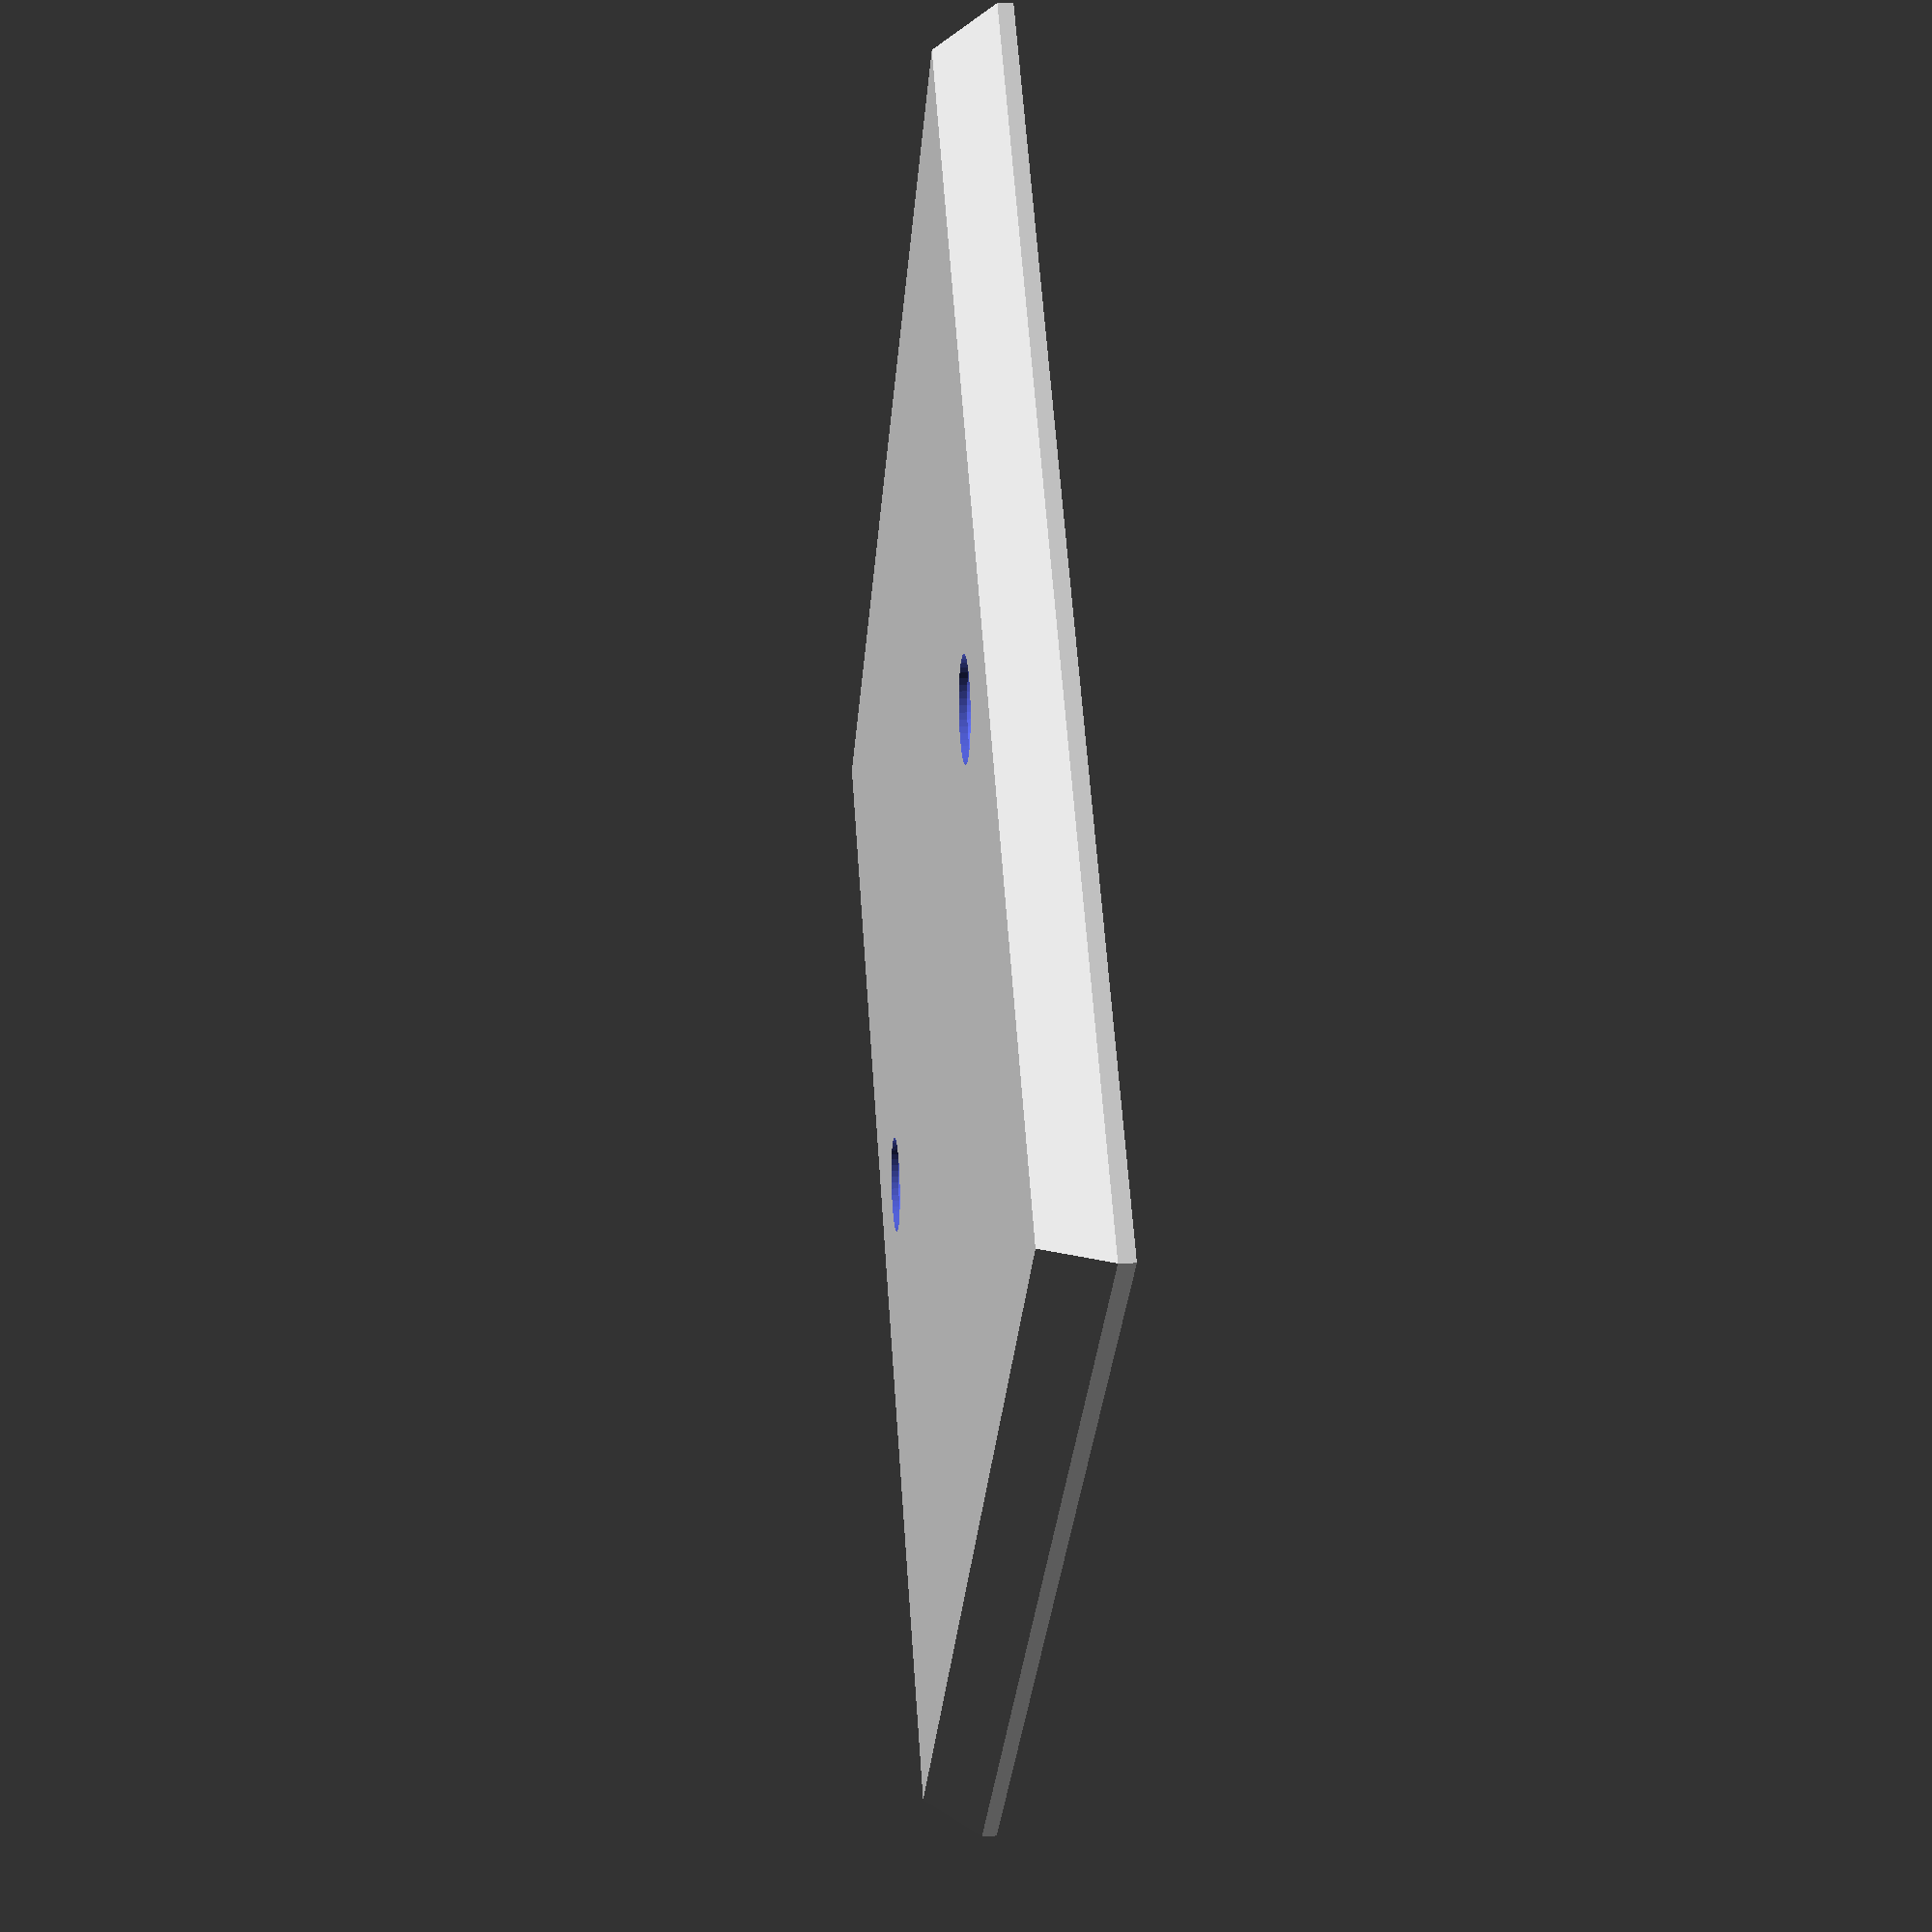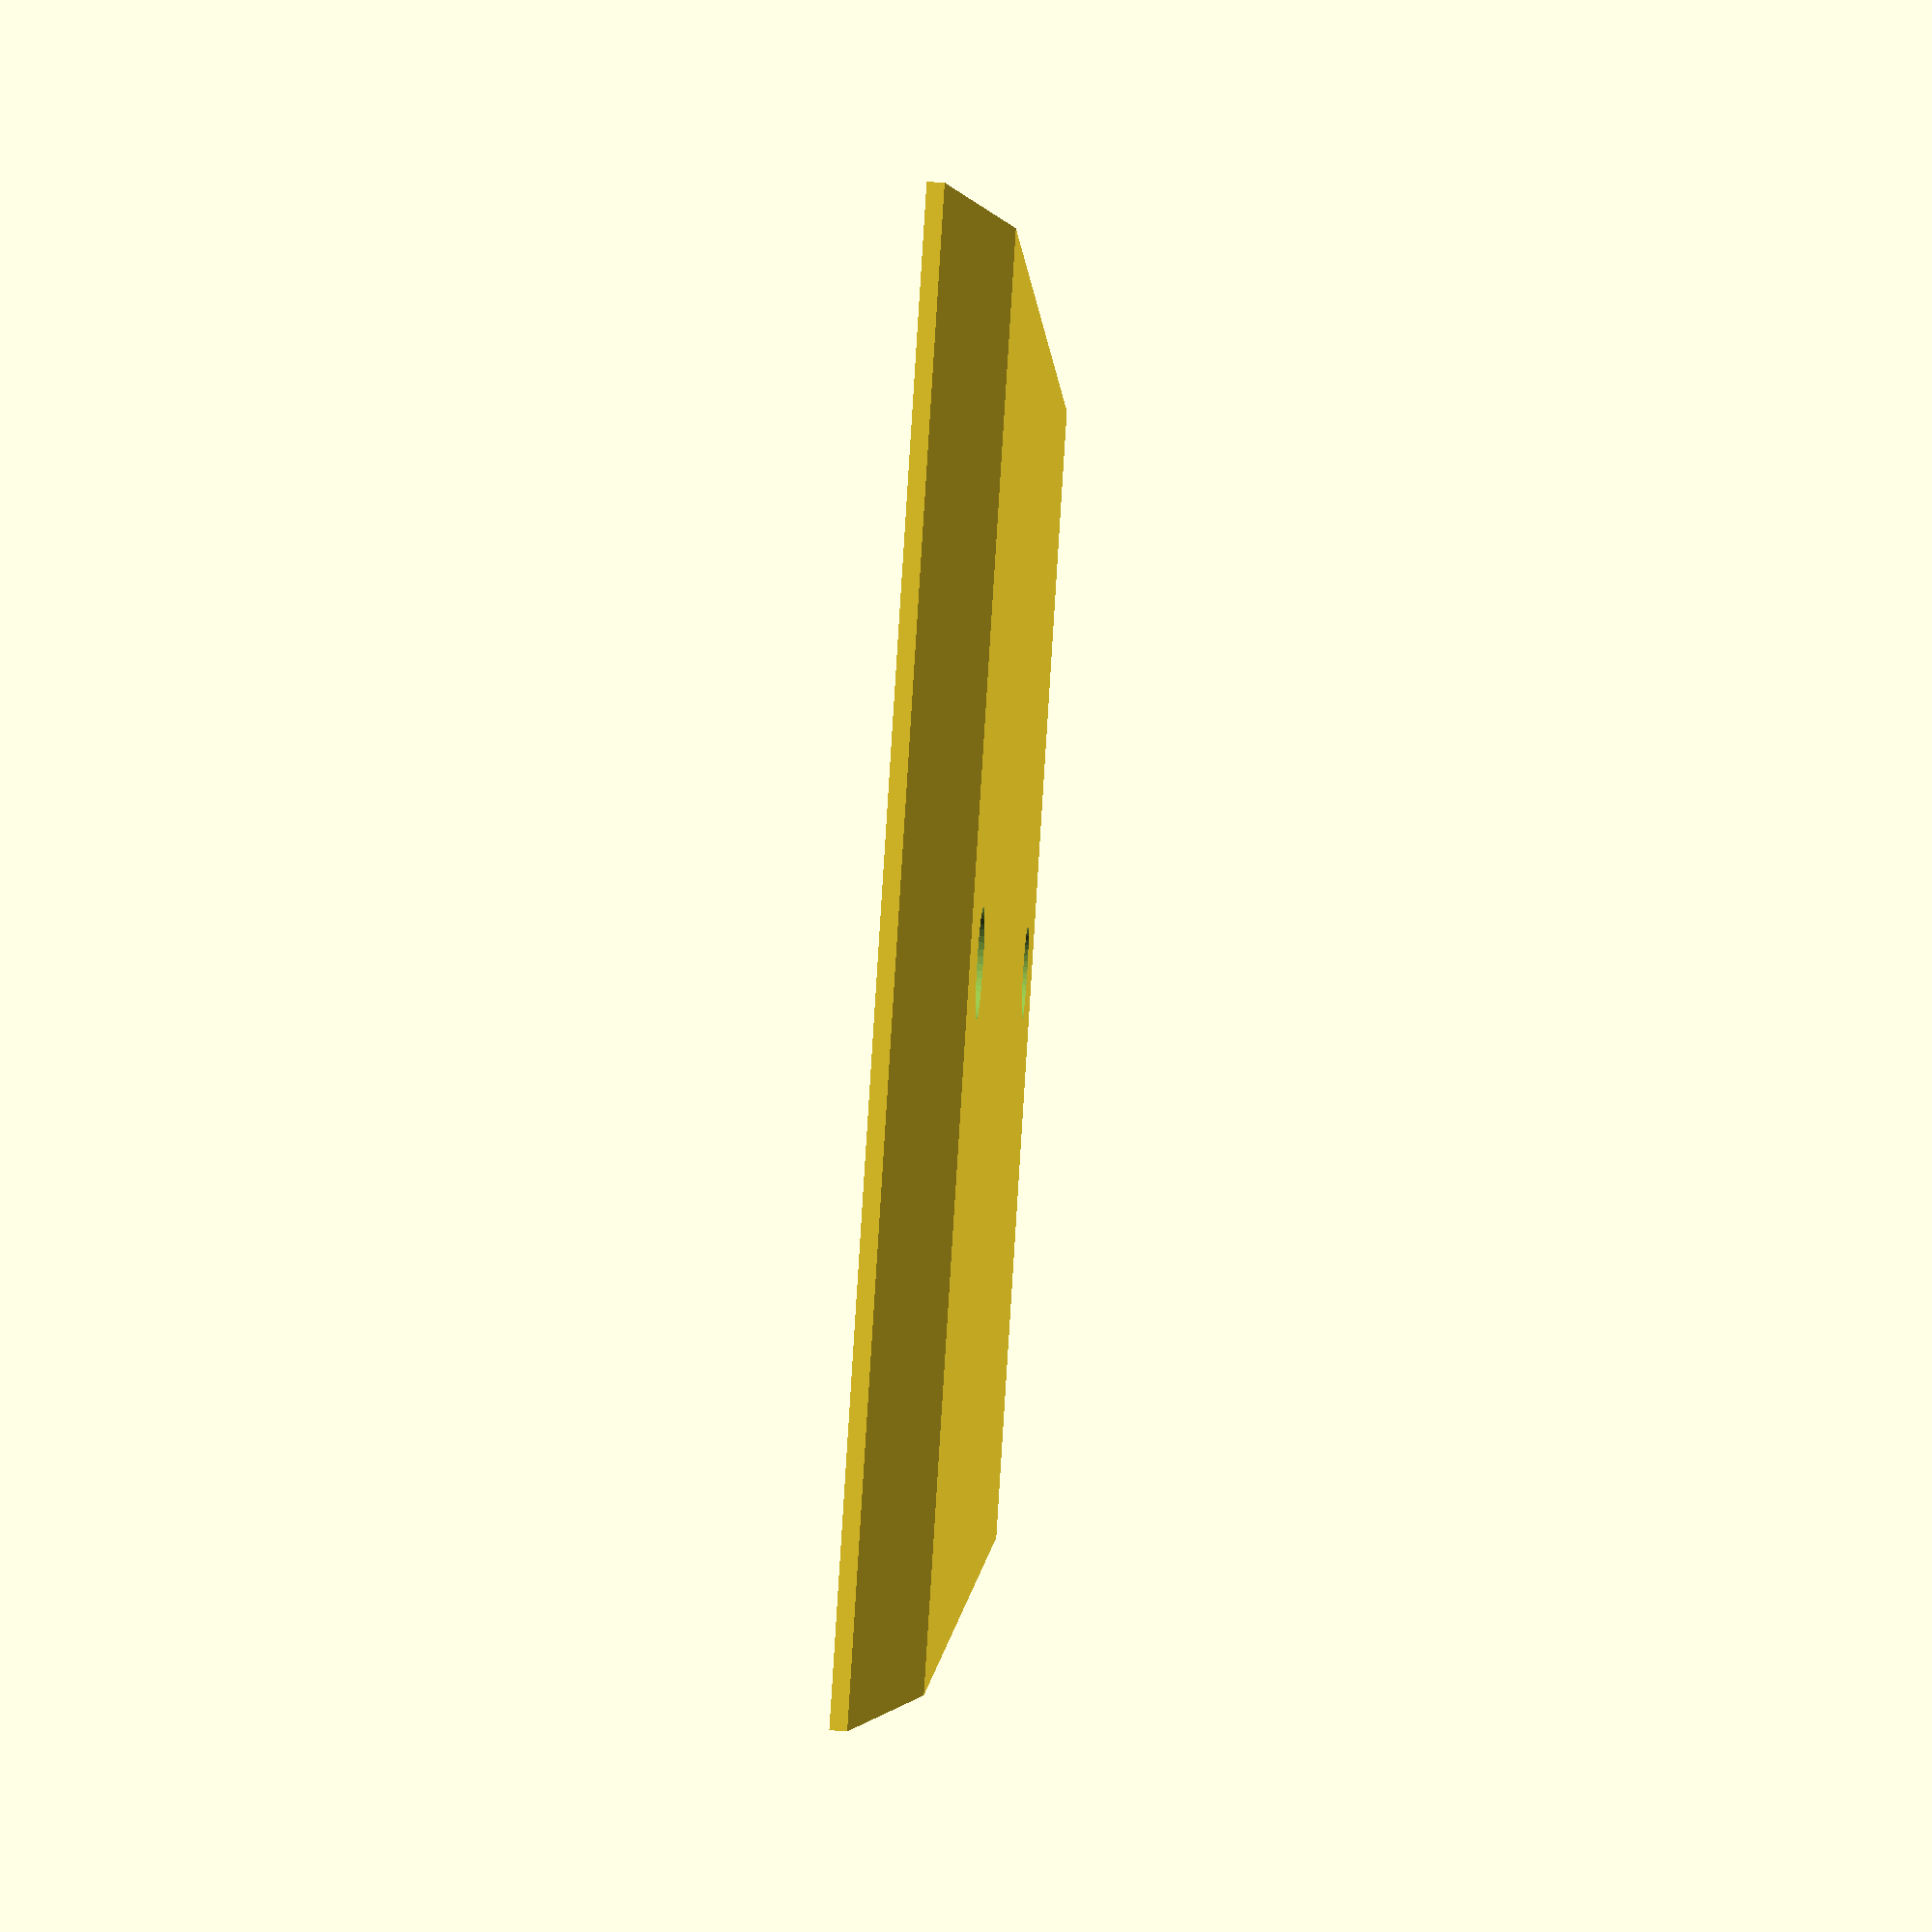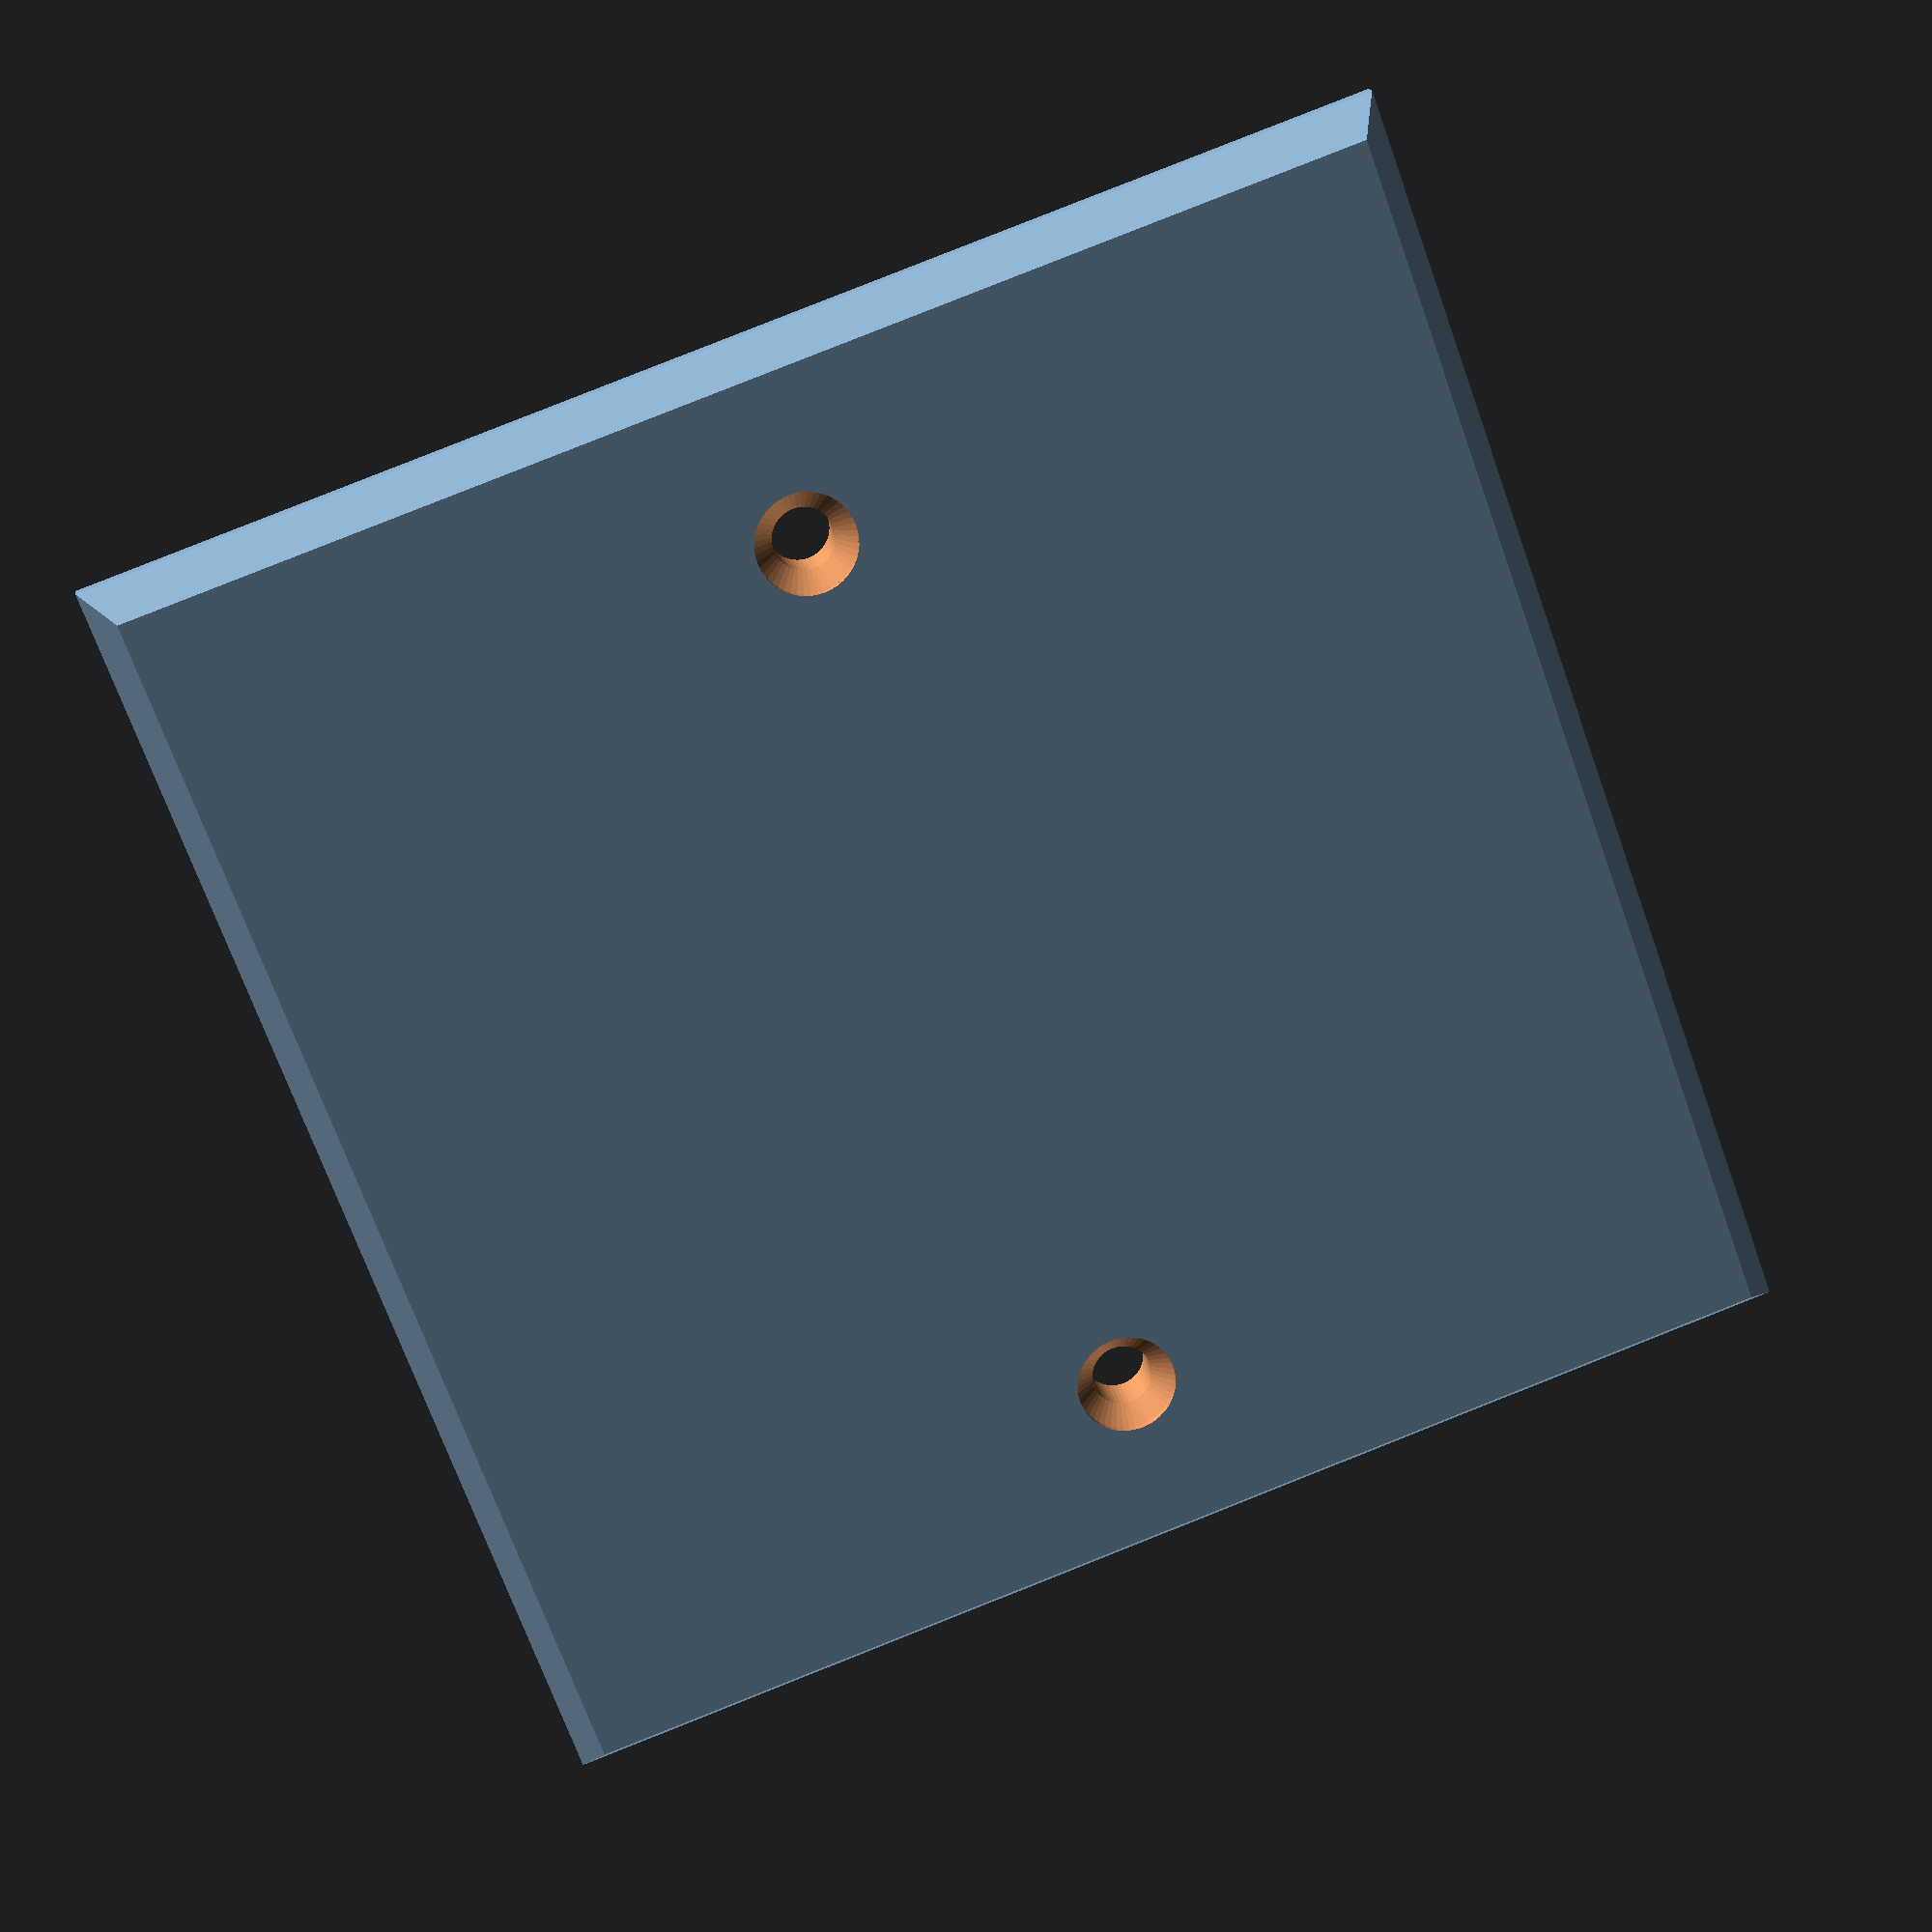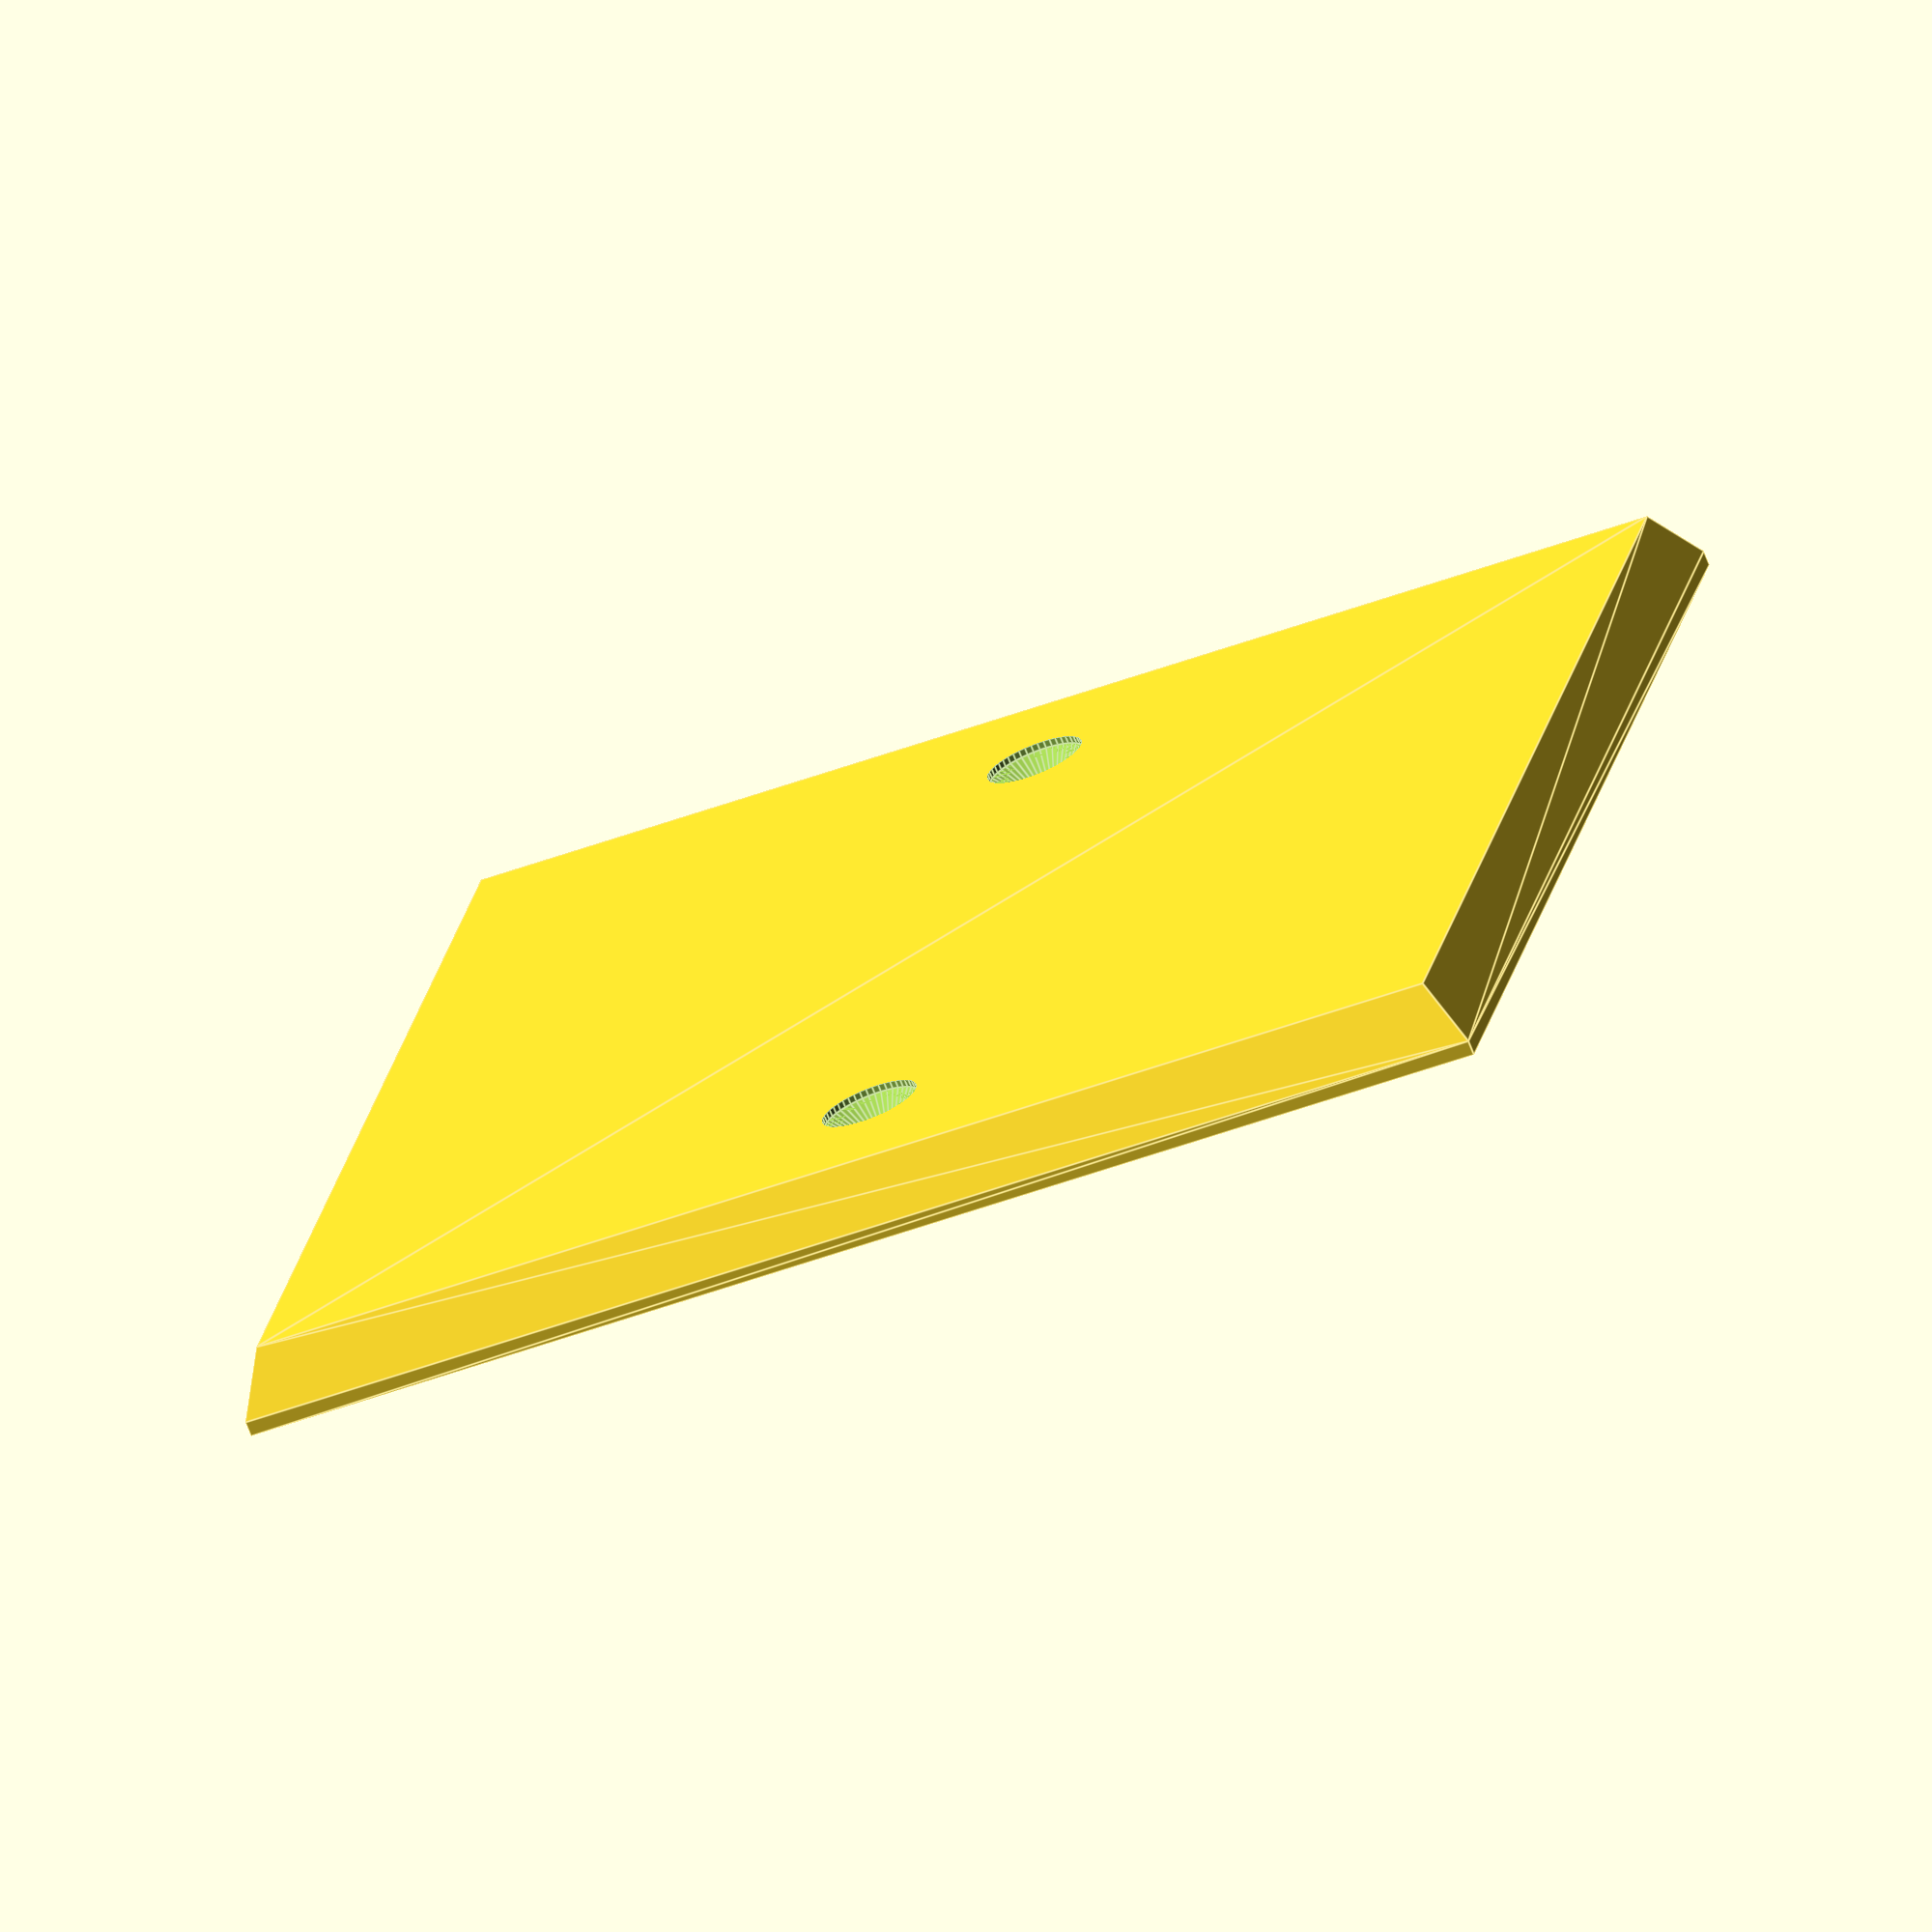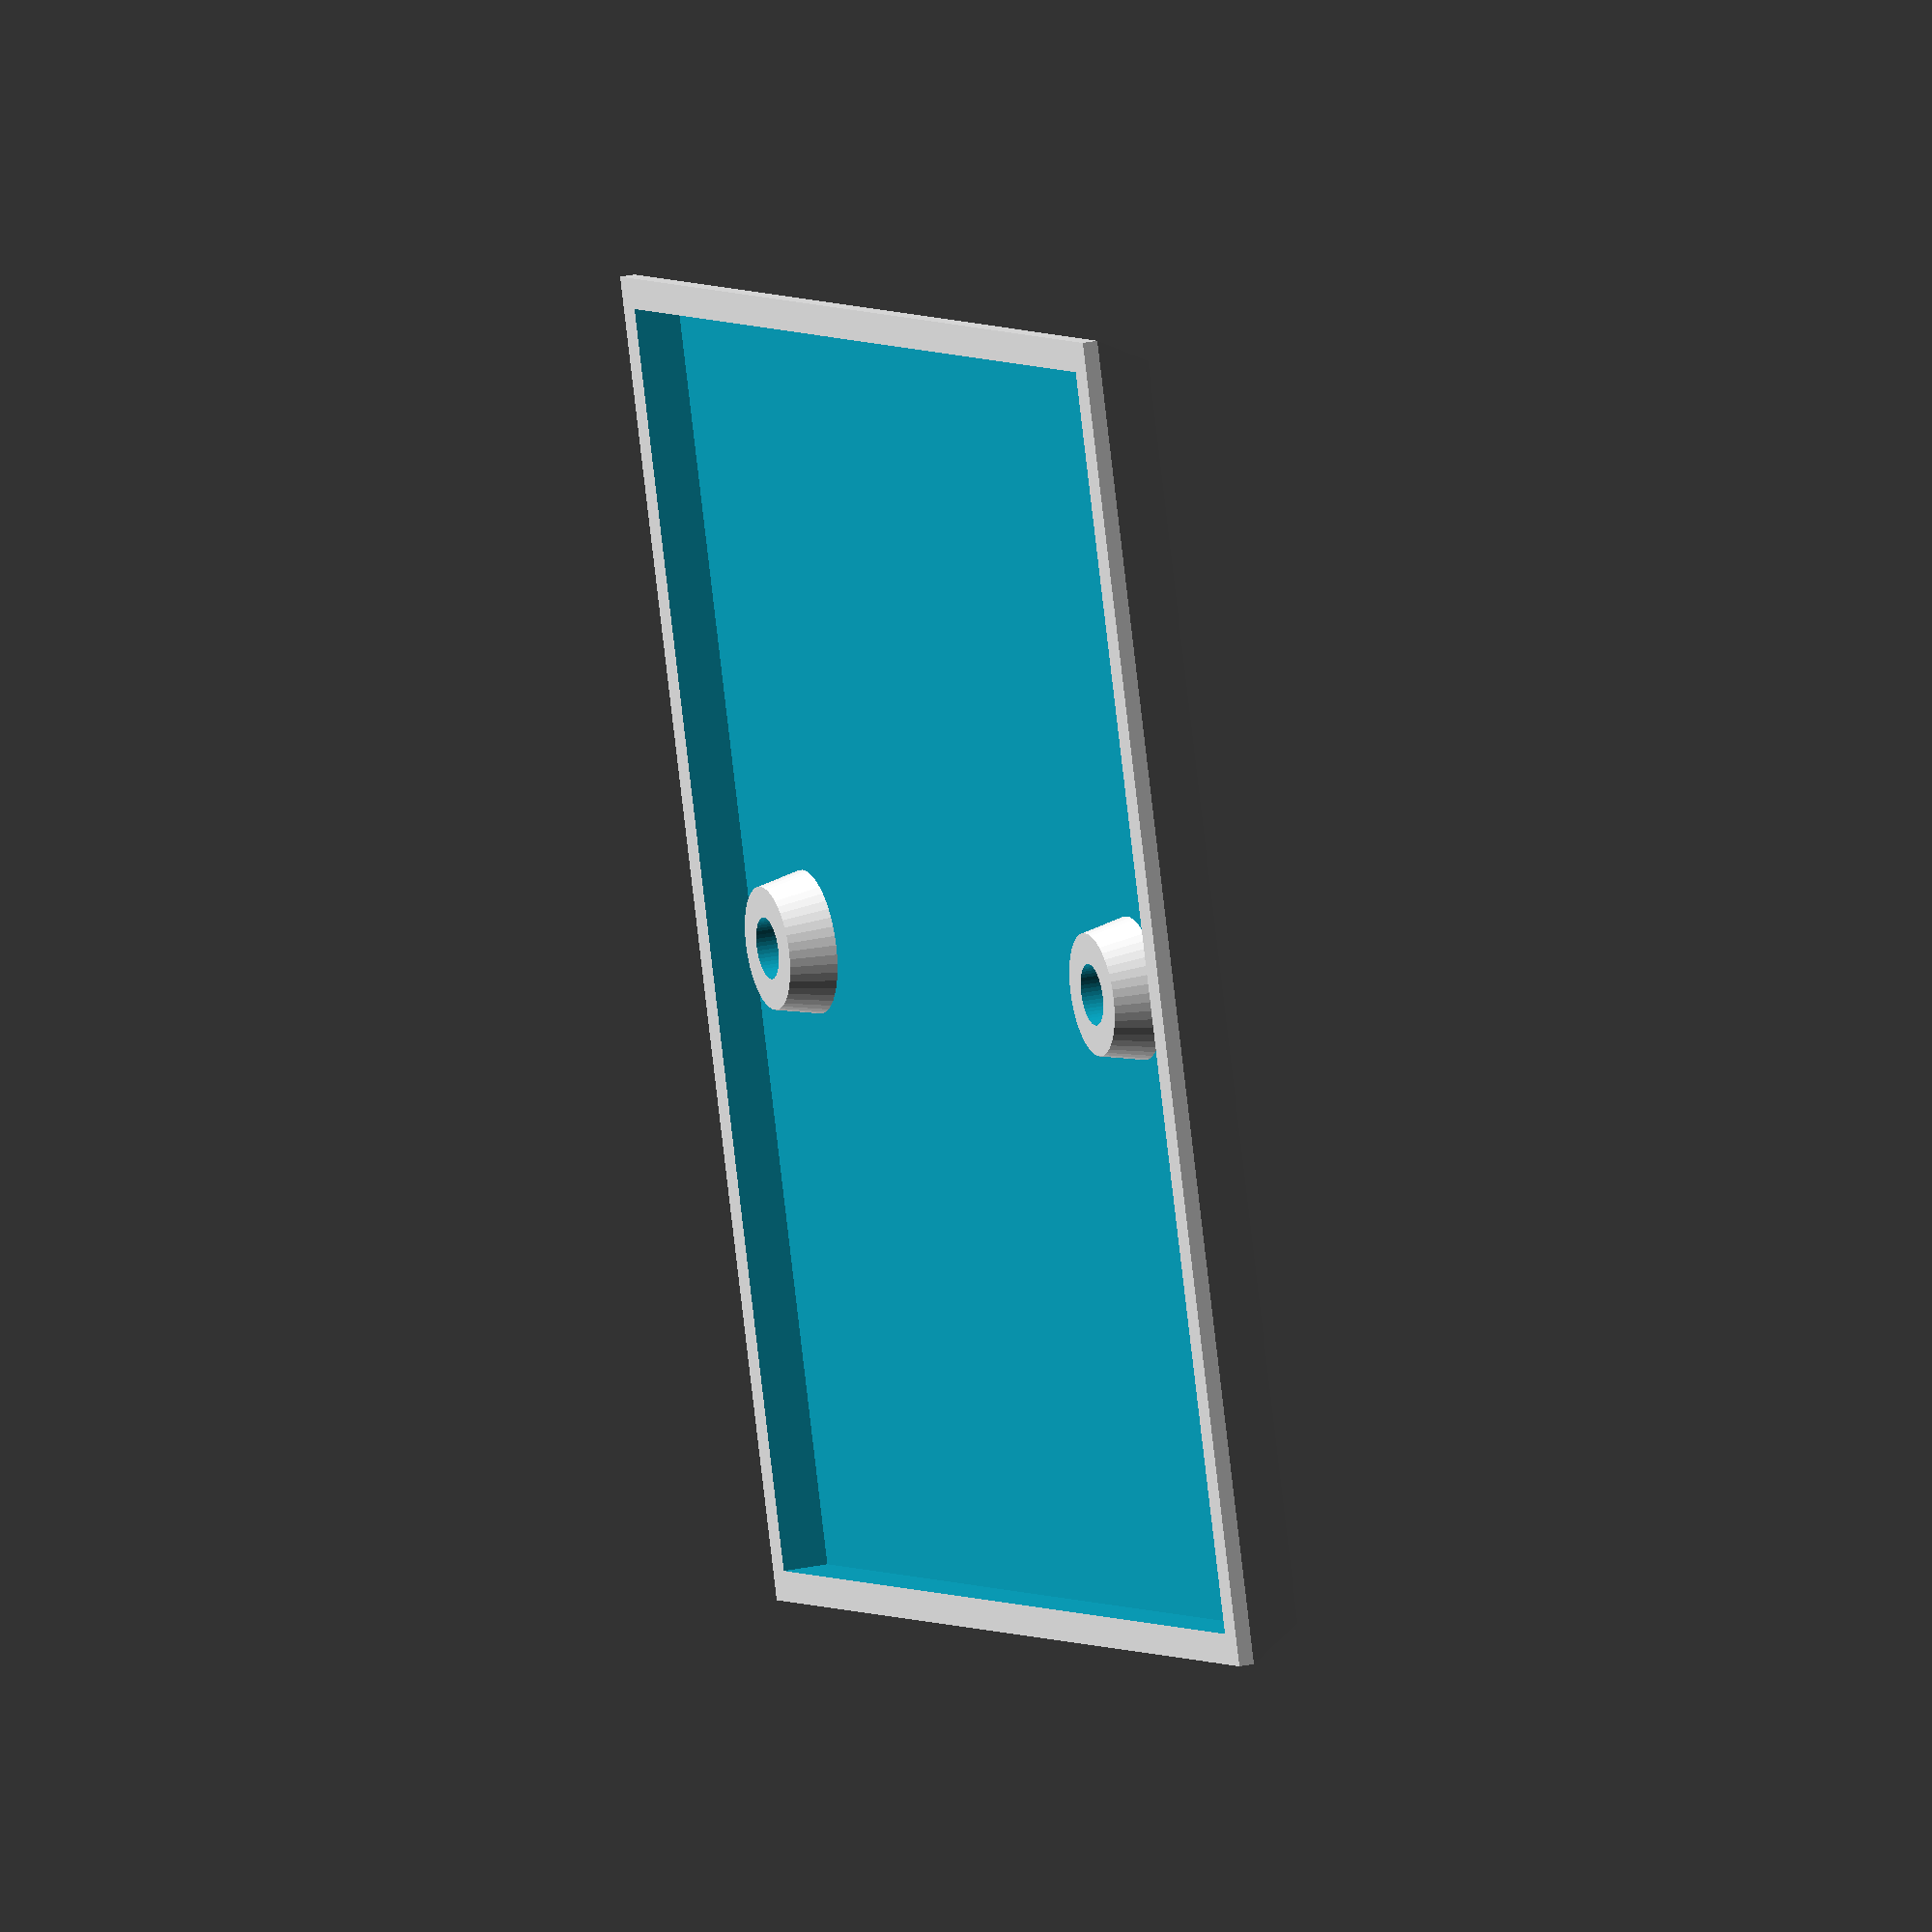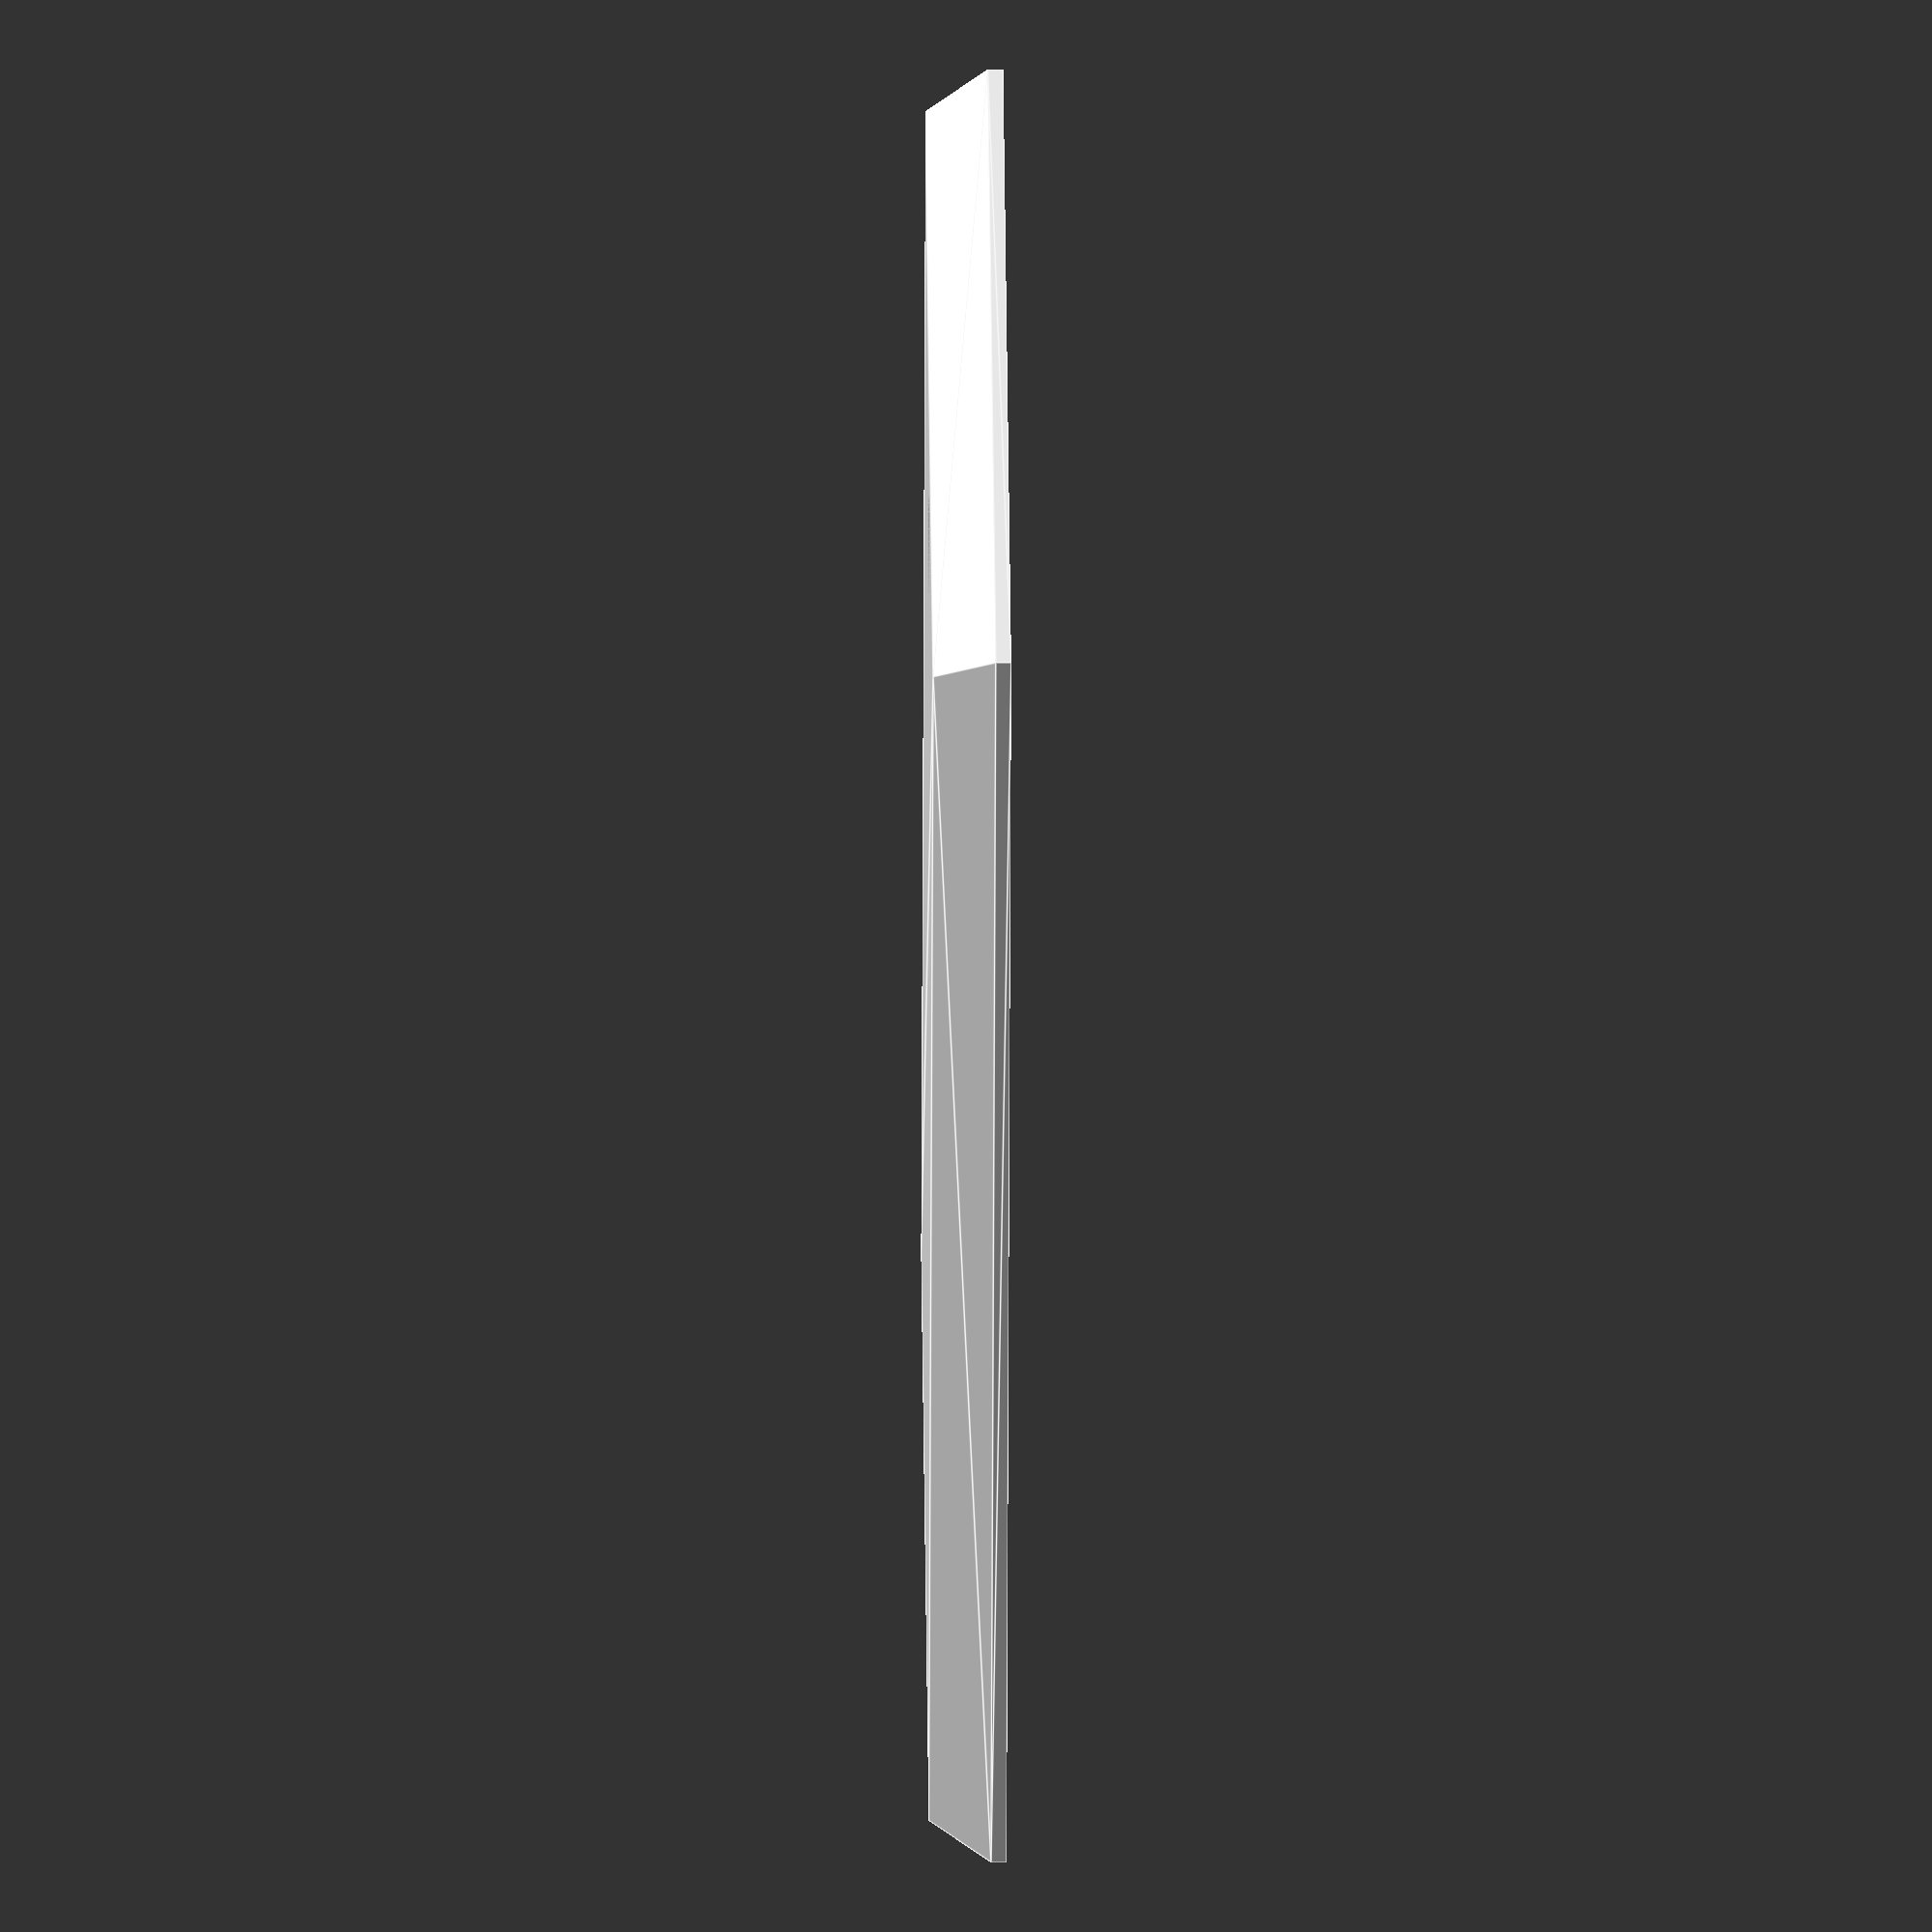
<openscad>
difference()
{
	union()
	{
		difference()
		{
			hull()
			{
				translate([2,2,0])cube([82,82,1]);
				translate([0,0,4])cube([86,86,1]);
			}
			translate([2,2,2])cube([82,82,10]);
		}
		for(x=[12.85,73.15])translate([x,43,0.5])cylinder(d1=10,d2=8,h=4.5,$fn=48);
	}
	for(x=[12.85,73.15])translate([x,43,-0.01])
	{
		cylinder(d=4,h=10,$fn=48);
		cylinder(d=6.55,h=0.5,$fn=48);
		translate([0,0,0.499])cylinder(d1=6.55,d2=0,h=3.275,$fn=48);
	}
}

</openscad>
<views>
elev=348.8 azim=221.3 roll=263.9 proj=p view=wireframe
elev=132.0 azim=131.5 roll=85.2 proj=p view=wireframe
elev=343.7 azim=110.0 roll=171.7 proj=p view=solid
elev=252.2 azim=259.1 roll=338.5 proj=o view=edges
elev=337.0 azim=161.3 roll=68.6 proj=o view=solid
elev=183.7 azim=60.0 roll=270.4 proj=o view=edges
</views>
